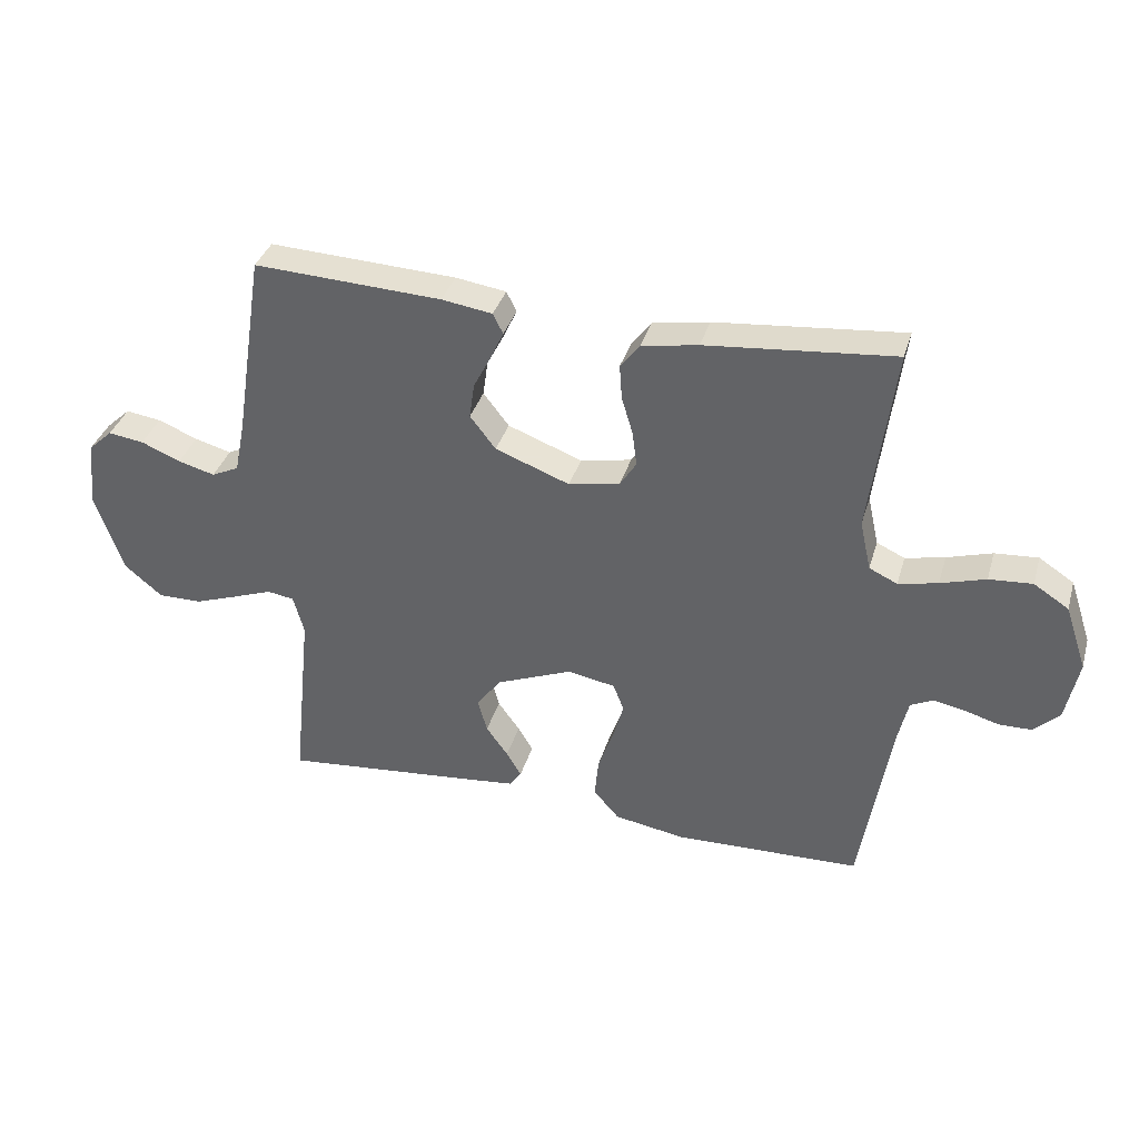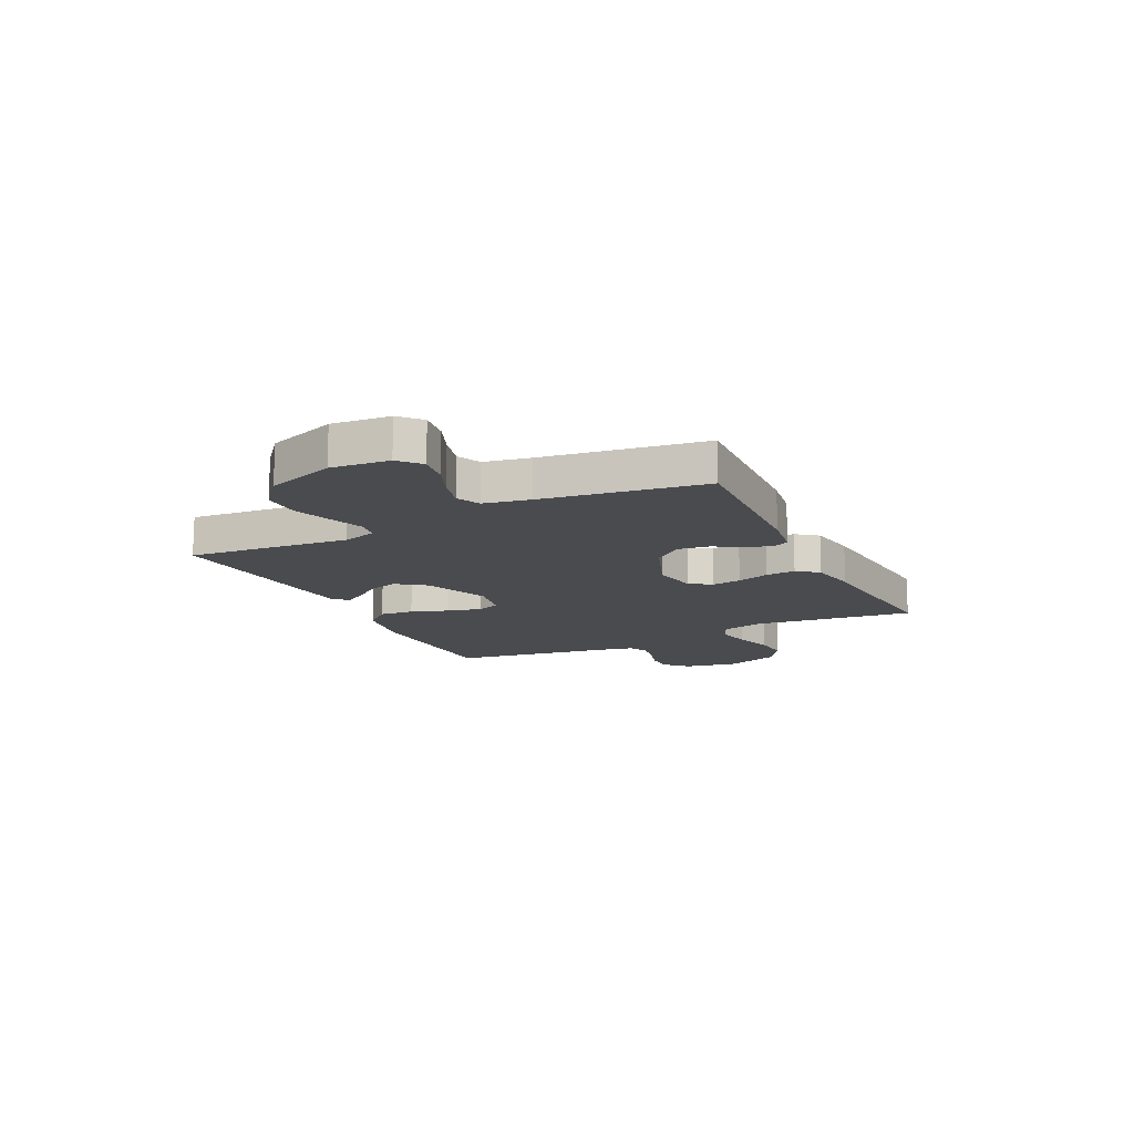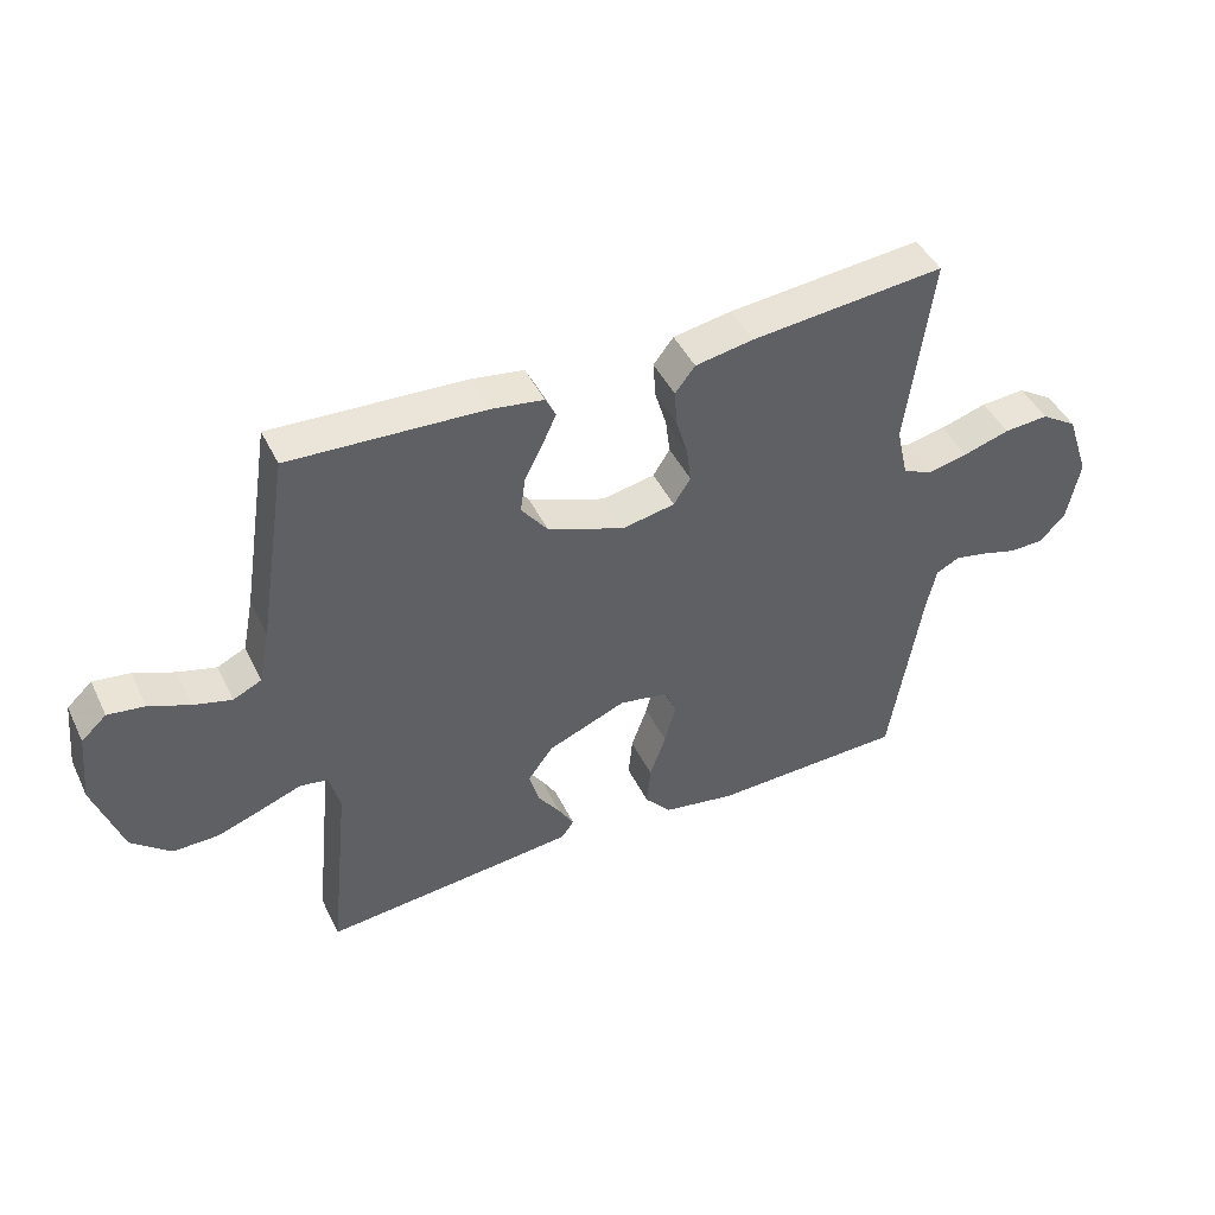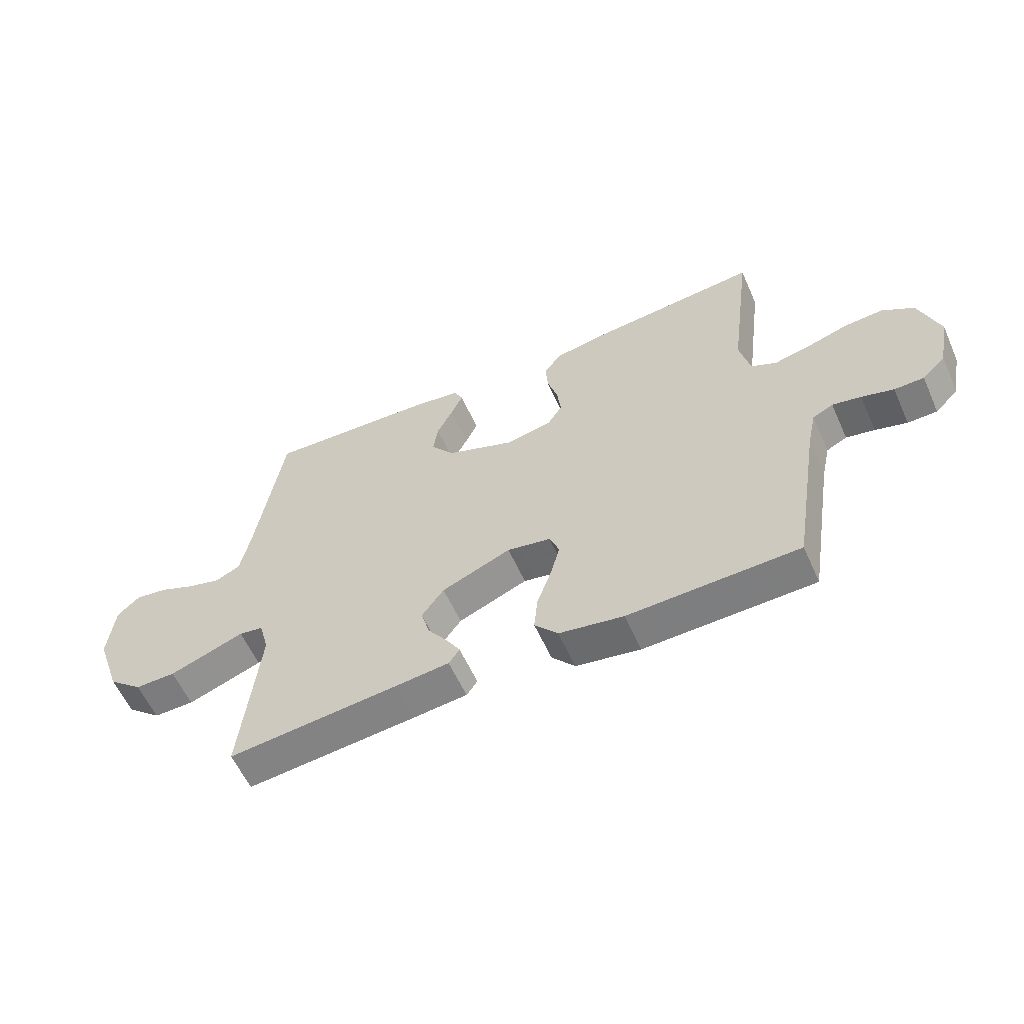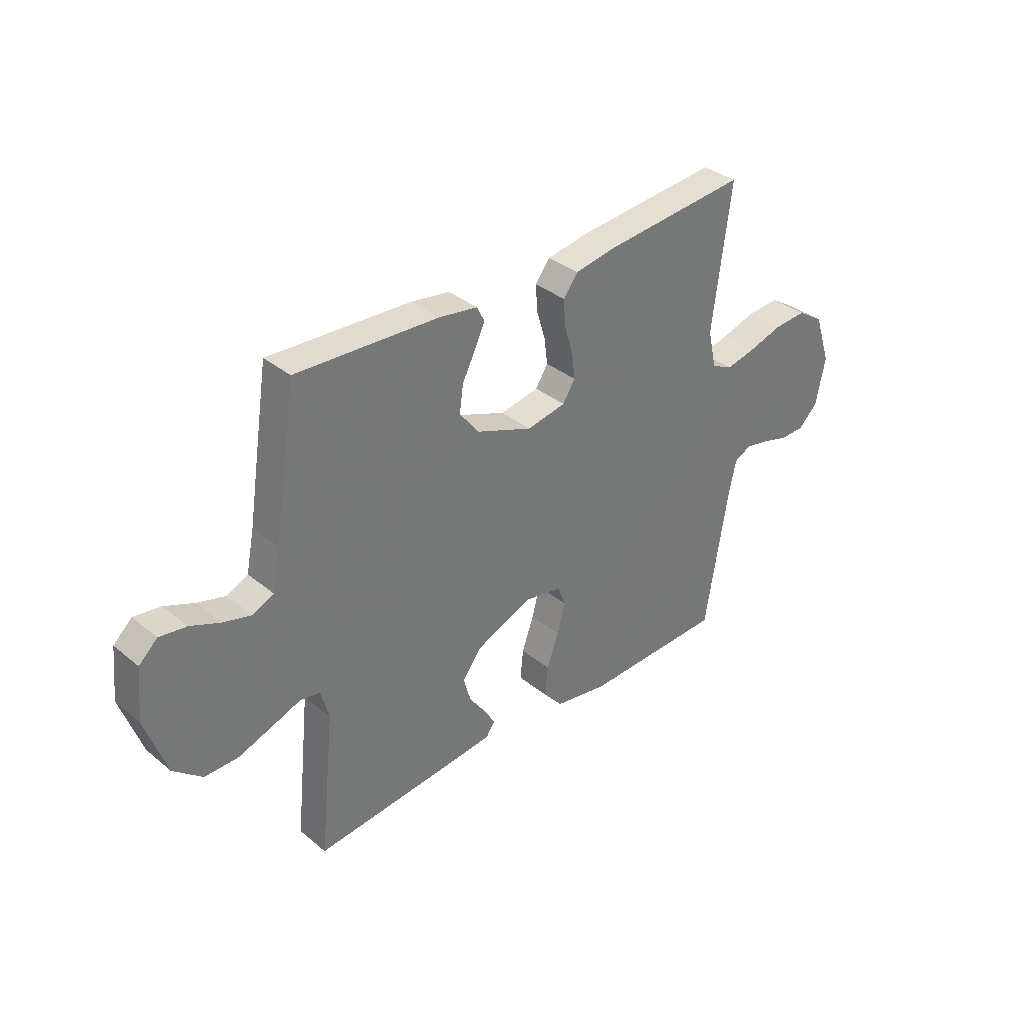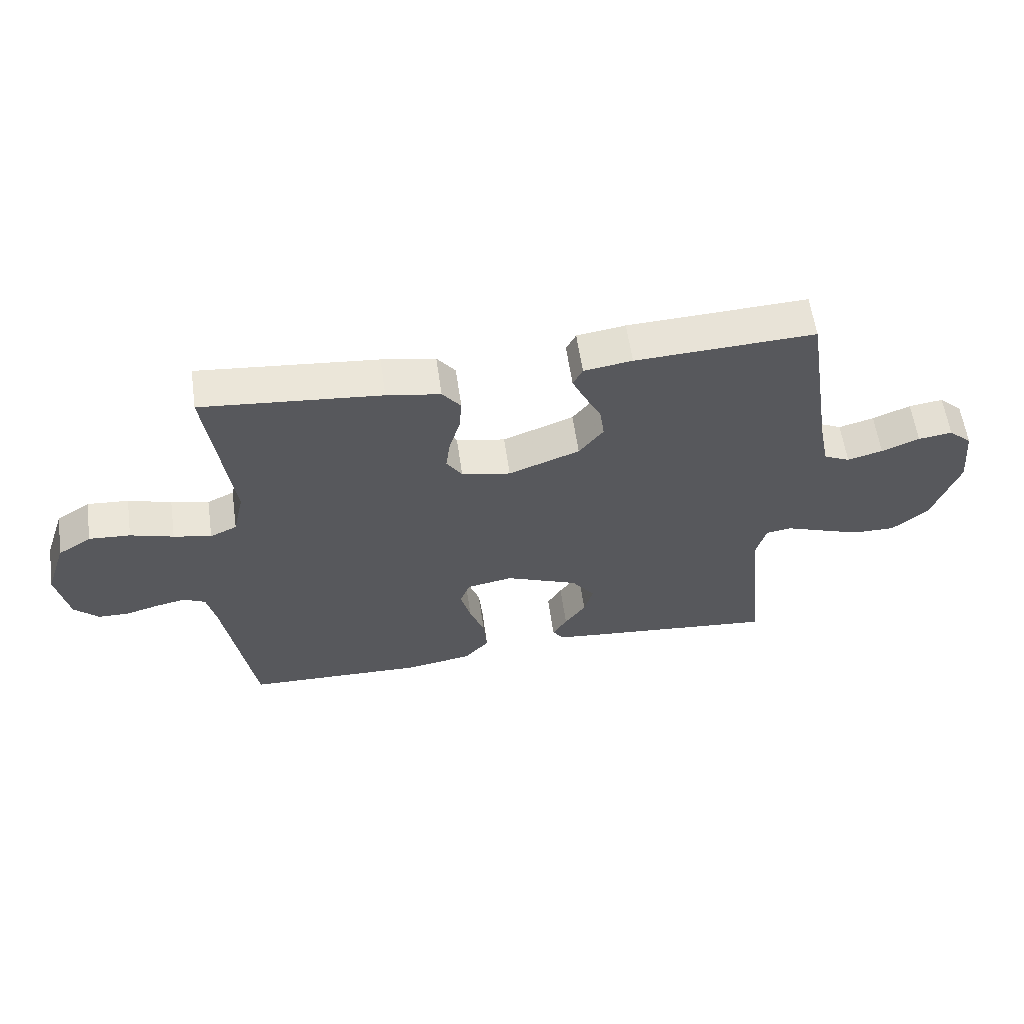
<metadata>
{"format":"obj","ext":"obj","renderer":"f3d","projection":"perspective","resolution":1024,"background":"white","views":[{"elev":36.2,"azim":15.8,"up":"+Z"},{"elev":-14.3,"azim":-63.7,"up":"+Y"},{"elev":45.0,"azim":-24.8,"up":"+Z"},{"elev":-58.5,"azim":24.1,"up":"+Z"},{"elev":34.9,"azim":-42.6,"up":"+Z"},{"elev":59.5,"azim":171.9,"up":"+Z"}]}
</metadata>
<code>
v 0.5 0.07 0.5
v 0.461 0.07 0.2
v 0.479 0.07 0.12
v 0.524 0.07 0.099
v 0.587 0.07 0.113
v 0.659 0.07 0.135
v 0.728 0.07 0.14
v 0.784 0.07 0.104
v 0.819 0.07 0
v 0.799 0.07 -0.1
v 0.758 0.07 -0.14
v 0.706 0.07 -0.141
v 0.65 0.07 -0.125
v 0.6 0.07 -0.115
v 0.564 0.07 -0.133
v 0.549 0.07 -0.2
v 0.5 0.07 -0.5
v 0.2 0.07 -0.509
v 0.087 0.07 -0.49
v 0.046 0.07 -0.443
v 0.052 0.07 -0.379
v 0.077 0.07 -0.309
v 0.094 0.07 -0.246
v 0.077 0.07 -0.202
v 0 0.07 -0.188
v -0.122 0.07 -0.238
v -0.161 0.07 -0.291
v -0.146 0.07 -0.345
v -0.111 0.07 -0.394
v -0.087 0.07 -0.434
v -0.106 0.07 -0.461
v -0.2 0.07 -0.471
v -0.5 0.07 -0.5
v -0.469 0.07 -0.2
v -0.486 0.07 -0.137
v -0.529 0.07 -0.13
v -0.591 0.07 -0.153
v -0.661 0.07 -0.178
v -0.732 0.07 -0.179
v -0.793 0.07 -0.128
v -0.837 0.07 0
v -0.826 0.07 0.108
v -0.787 0.07 0.144
v -0.73 0.07 0.136
v -0.667 0.07 0.11
v -0.608 0.07 0.094
v -0.564 0.07 0.115
v -0.547 0.07 0.2
v -0.5 0.07 0.5
v -0.2 0.07 0.486
v -0.119 0.07 0.474
v -0.103 0.07 0.442
v -0.124 0.07 0.396
v -0.152 0.07 0.342
v -0.16 0.07 0.285
v -0.119 0.07 0.232
v 0 0.07 0.187
v 0.082 0.07 0.203
v 0.108 0.07 0.244
v 0.101 0.07 0.299
v 0.083 0.07 0.359
v 0.079 0.07 0.415
v 0.11 0.07 0.455
v 0.2 0.07 0.471
v 0.5 0 0.5
v 0.461 0 0.2
v 0.479 0 0.12
v 0.524 0 0.099
v 0.587 0 0.113
v 0.659 0 0.135
v 0.728 0 0.14
v 0.784 0 0.104
v 0.819 0 0
v 0.799 0 -0.1
v 0.758 0 -0.14
v 0.706 0 -0.141
v 0.65 0 -0.125
v 0.6 0 -0.115
v 0.564 0 -0.133
v 0.549 0 -0.2
v 0.5 0 -0.5
v 0.2 0 -0.509
v 0.087 0 -0.49
v 0.046 0 -0.443
v 0.052 0 -0.379
v 0.077 0 -0.309
v 0.094 0 -0.246
v 0.077 0 -0.202
v 0 0 -0.188
v -0.122 0 -0.238
v -0.161 0 -0.291
v -0.146 0 -0.345
v -0.111 0 -0.394
v -0.087 0 -0.434
v -0.106 0 -0.461
v -0.2 0 -0.471
v -0.5 0 -0.5
v -0.469 0 -0.2
v -0.486 0 -0.137
v -0.529 0 -0.13
v -0.591 0 -0.153
v -0.661 0 -0.178
v -0.732 0 -0.179
v -0.793 0 -0.128
v -0.837 0 0
v -0.826 0 0.108
v -0.787 0 0.144
v -0.73 0 0.136
v -0.667 0 0.11
v -0.608 0 0.094
v -0.564 0 0.115
v -0.547 0 0.2
v -0.5 0 0.5
v -0.2 0 0.486
v -0.119 0 0.474
v -0.103 0 0.442
v -0.124 0 0.396
v -0.152 0 0.342
v -0.16 0 0.285
v -0.119 0 0.232
v 0 0 0.187
v 0.082 0 0.203
v 0.108 0 0.244
v 0.101 0 0.299
v 0.083 0 0.359
v 0.079 0 0.415
v 0.11 0 0.455
v 0.2 0 0.471
f 64 1 2
f 63 64 2
f 62 63 2
f 61 62 2
f 60 61 2
f 59 60 2 3
f 58 59 3 4
f 57 58 4
f 52 53 54
f 51 52 54
f 50 51 54
f 49 50 54
f 48 49 54
f 47 48 54 55
f 46 47 55 56
f 43 44 45
f 42 43 45
f 41 42 45
f 40 41 45
f 39 40 45
f 38 39 45
f 37 38 45
f 36 37 45
f 35 36 45 46
f 32 33 34
f 31 32 34
f 30 31 34
f 29 30 34
f 28 29 34
f 27 28 34 35
f 46 56 57
f 35 46 57
f 27 35 57
f 26 27 57
f 20 21 22
f 19 20 22
f 18 19 22
f 17 18 22
f 16 17 22
f 15 16 22 23
f 14 15 23 24
f 11 12 13
f 10 11 13
f 9 10 13
f 8 9 13
f 7 8 13
f 6 7 13
f 5 6 13
f 4 5 13 14
f 25 26 57 4
f 4 14 24 25
f 66 65 128
f 66 128 127
f 66 127 126
f 66 126 125
f 66 125 124
f 67 66 124 123
f 68 67 123 122
f 68 122 121
f 118 117 116
f 118 116 115
f 118 115 114
f 118 114 113
f 118 113 112
f 119 118 112 111
f 120 119 111 110
f 109 108 107
f 109 107 106
f 109 106 105
f 109 105 104
f 109 104 103
f 109 103 102
f 109 102 101
f 109 101 100
f 110 109 100 99
f 98 97 96
f 98 96 95
f 98 95 94
f 98 94 93
f 98 93 92
f 99 98 92 91
f 121 120 110
f 121 110 99
f 121 99 91
f 121 91 90
f 86 85 84
f 86 84 83
f 86 83 82
f 86 82 81
f 86 81 80
f 87 86 80 79
f 88 87 79 78
f 77 76 75
f 77 75 74
f 77 74 73
f 77 73 72
f 77 72 71
f 77 71 70
f 77 70 69
f 78 77 69 68
f 68 121 90 89
f 89 88 78 68
f 1 65 66 2
f 2 66 67 3
f 3 67 68 4
f 4 68 69 5
f 5 69 70 6
f 6 70 71 7
f 7 71 72 8
f 8 72 73 9
f 9 73 74 10
f 10 74 75 11
f 11 75 76 12
f 12 76 77 13
f 13 77 78 14
f 14 78 79 15
f 15 79 80 16
f 16 80 81 17
f 17 81 82 18
f 18 82 83 19
f 19 83 84 20
f 20 84 85 21
f 21 85 86 22
f 22 86 87 23
f 23 87 88 24
f 24 88 89 25
f 25 89 90 26
f 26 90 91 27
f 27 91 92 28
f 28 92 93 29
f 29 93 94 30
f 30 94 95 31
f 31 95 96 32
f 32 96 97 33
f 33 97 98 34
f 34 98 99 35
f 35 99 100 36
f 36 100 101 37
f 37 101 102 38
f 38 102 103 39
f 39 103 104 40
f 40 104 105 41
f 41 105 106 42
f 42 106 107 43
f 43 107 108 44
f 44 108 109 45
f 45 109 110 46
f 46 110 111 47
f 47 111 112 48
f 48 112 113 49
f 49 113 114 50
f 50 114 115 51
f 51 115 116 52
f 52 116 117 53
f 53 117 118 54
f 54 118 119 55
f 55 119 120 56
f 56 120 121 57
f 57 121 122 58
f 58 122 123 59
f 59 123 124 60
f 60 124 125 61
f 61 125 126 62
f 62 126 127 63
f 63 127 128 64
f 64 128 65 1

</code>
